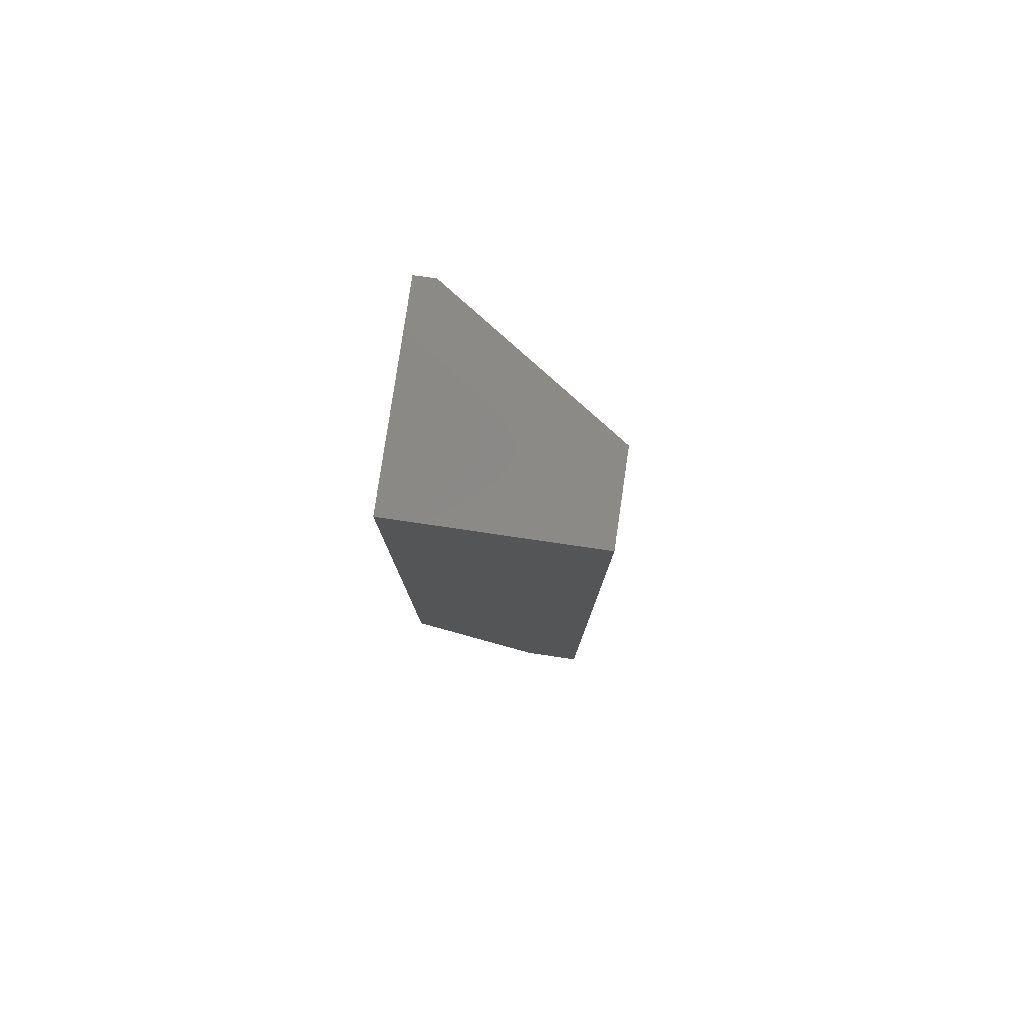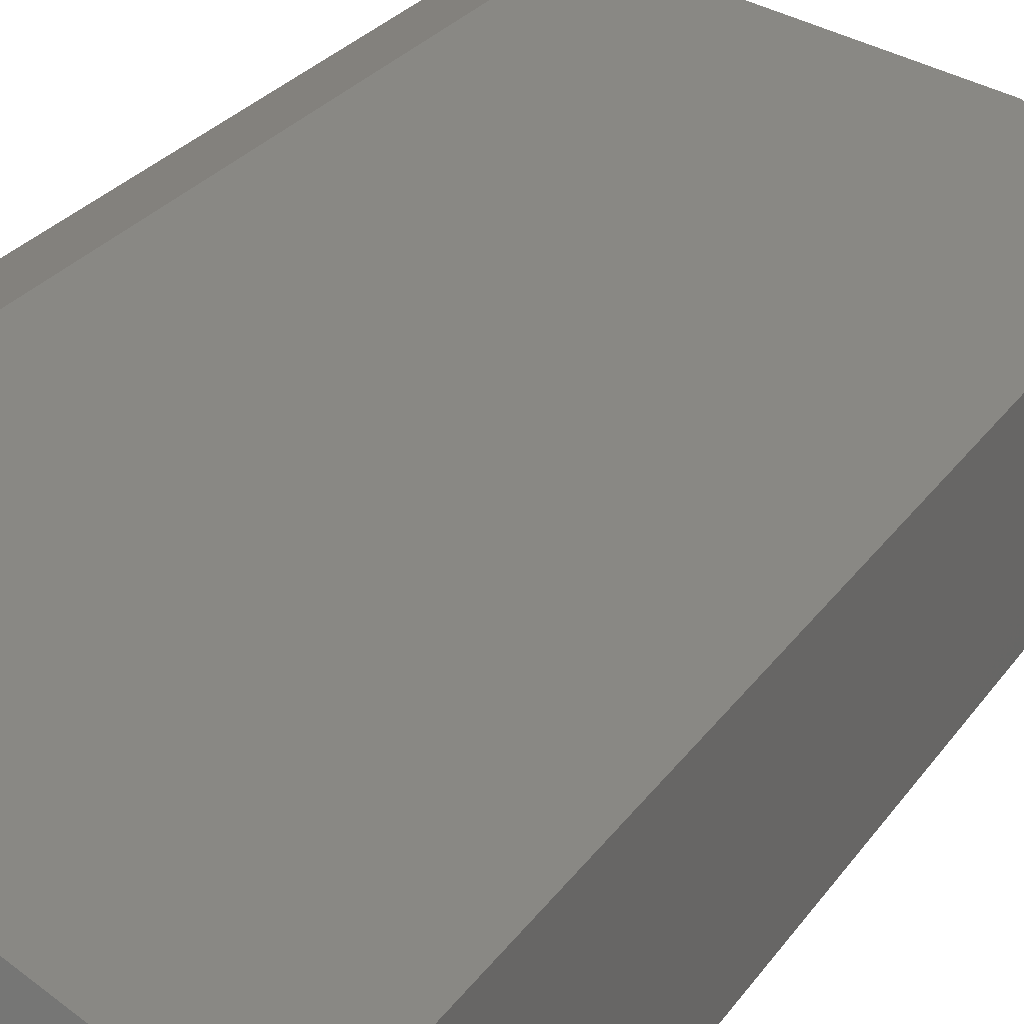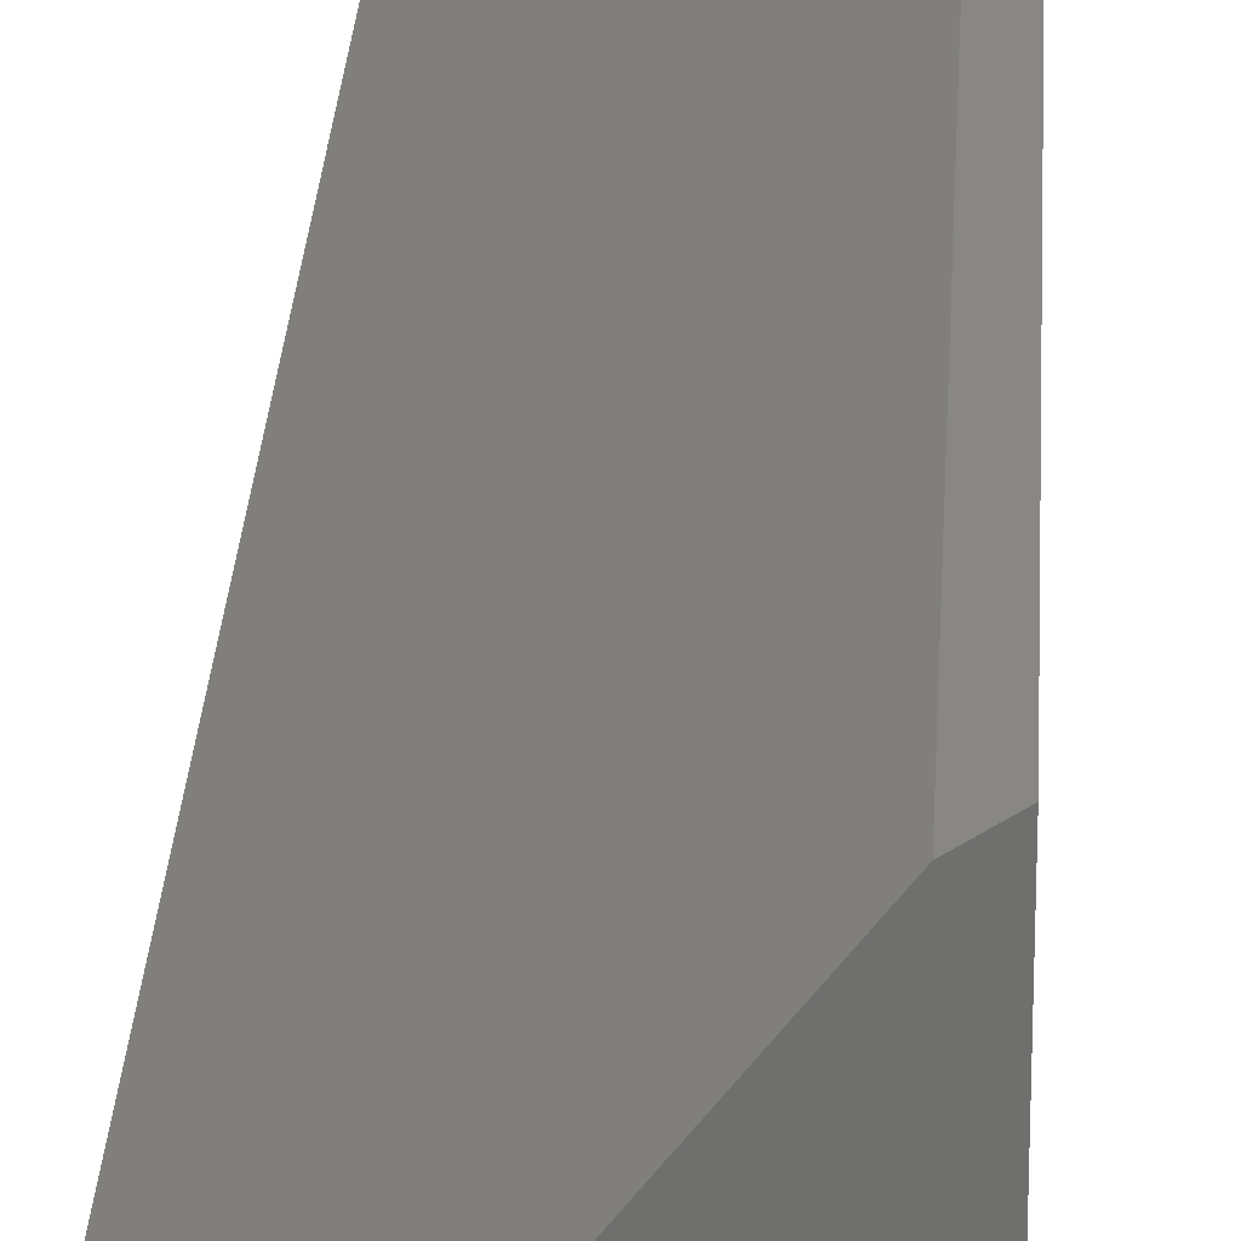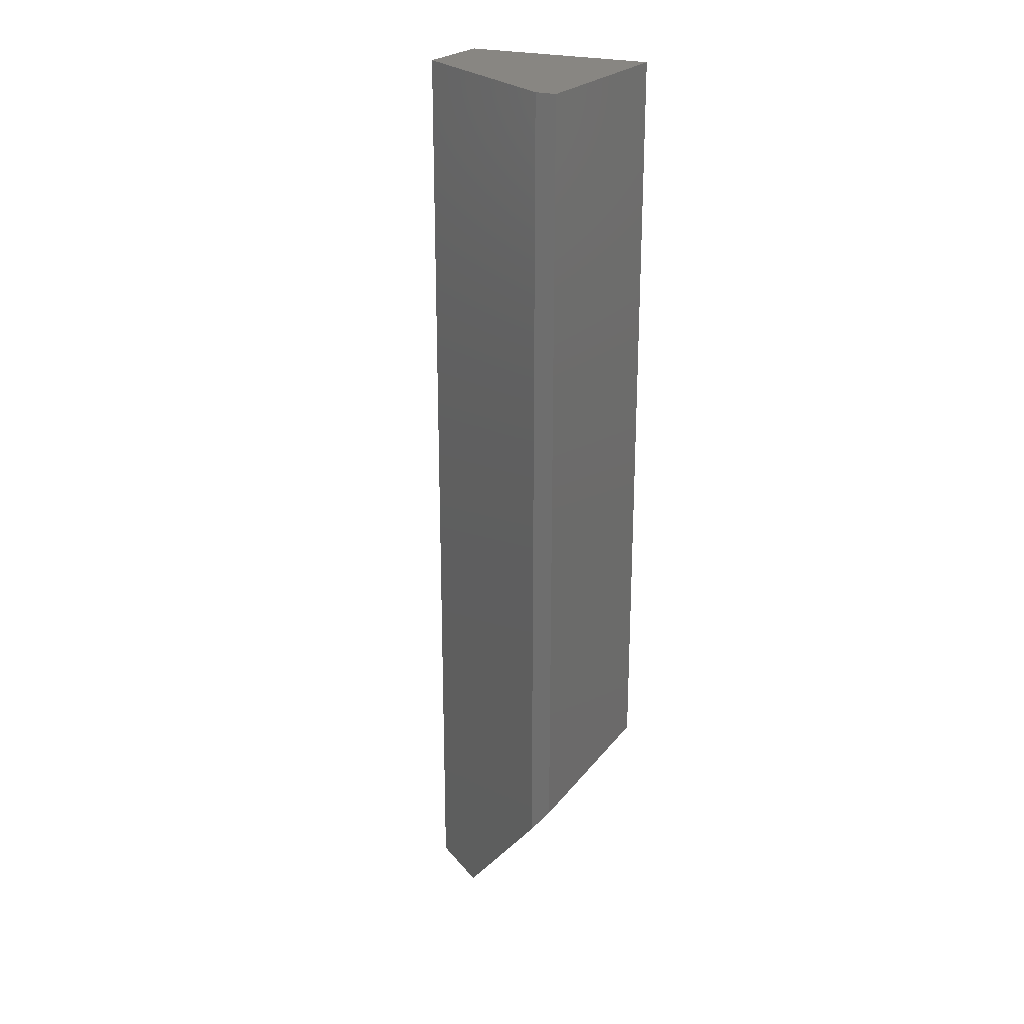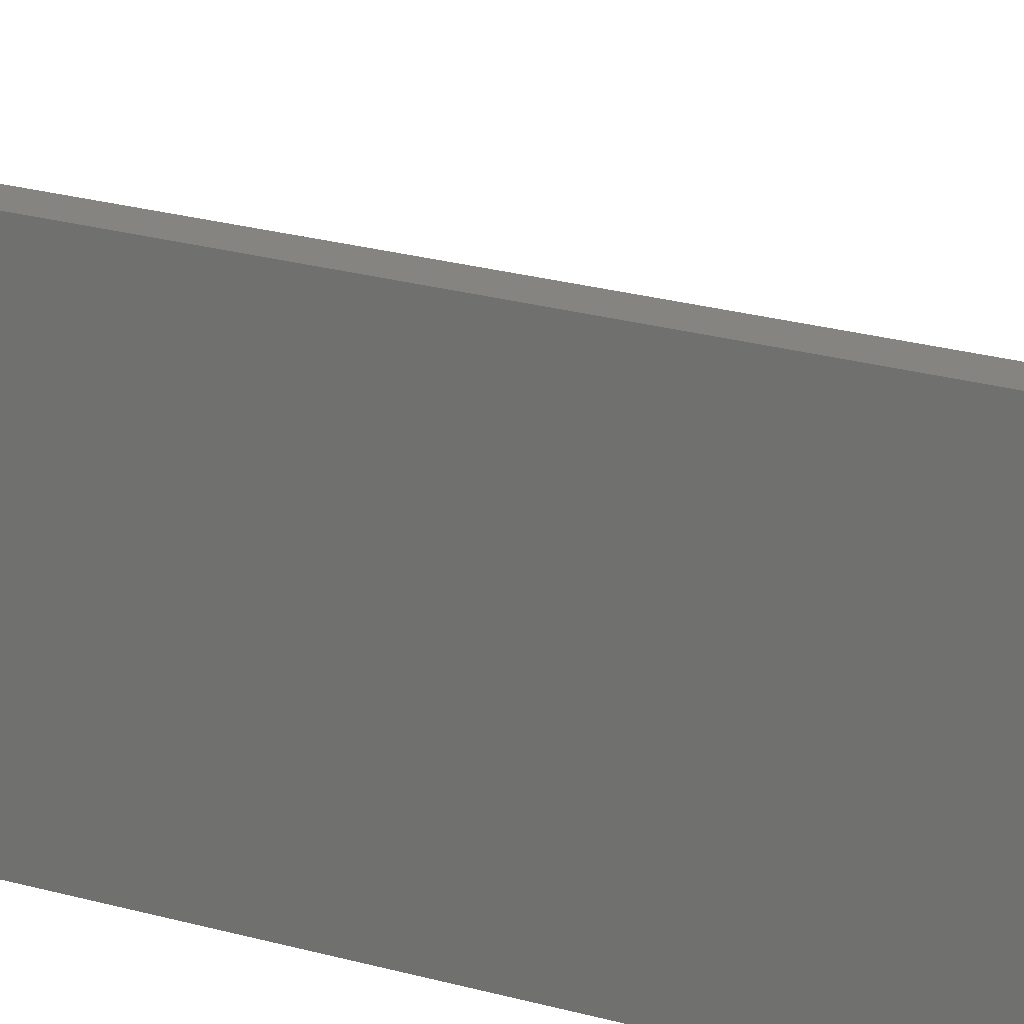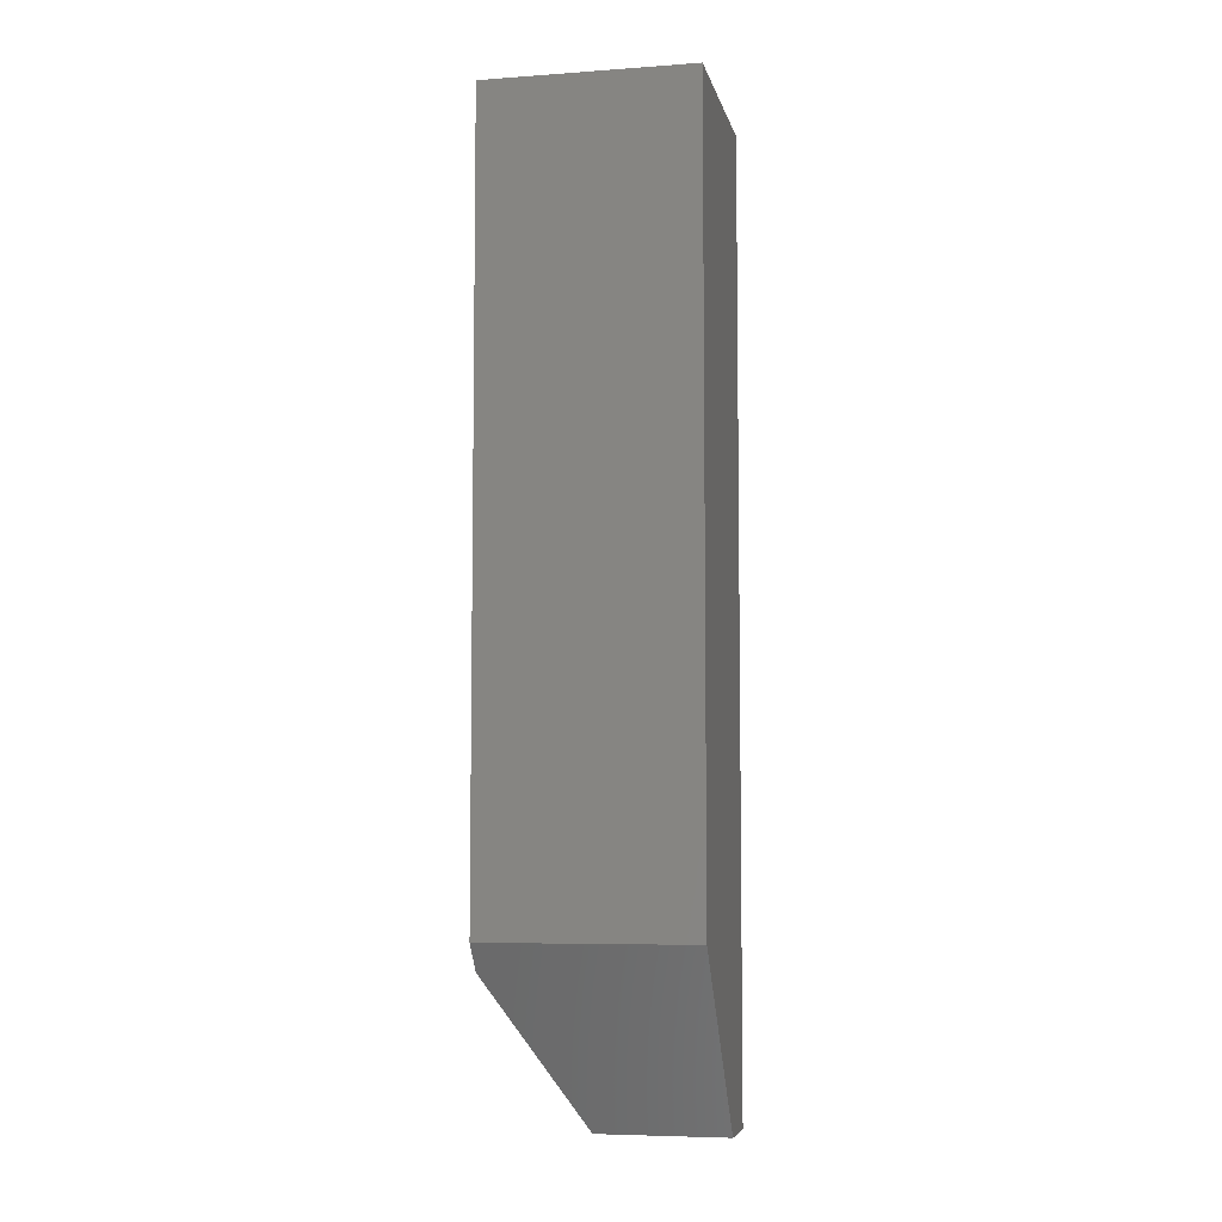
<metadata>
{"format":"stl","ext":"stl","renderer":"f3d","projection":"perspective","resolution":1024,"background":"white","views":[{"elev":79.9,"azim":8.3,"up":"+Z"},{"elev":16.2,"azim":17.7,"up":"+Y"},{"elev":25.6,"azim":-177.1,"up":"+Y"},{"elev":23.2,"azim":-152.5,"up":"+Z"},{"elev":20.6,"azim":-61.3,"up":"+Y"},{"elev":-6.3,"azim":-78.0,"up":"+Z"}]}
</metadata>
<code>
# stl→obj: 12 verts, 20 faces
v 0.03125 -0.08594 0
v -0.07812 -0.08594 0.1406
v 0.03125 0.01623 0
v -0.07812 0.07812 0.1406
v -0.0616 0.07812 0.1194
v 0.07903 -0.08594 0
v 0.07903 -0.01562 0
v -0.0616 0.07812 0.75
v -0.07812 0.07812 0.75
v -0.07812 -0.08594 0.75
v 0.07903 -0.08594 0.75
v 0.07903 -0.01562 0.75
f 1 2 3
f 3 2 4
f 3 4 5
f 1 3 6
f 6 3 7
f 5 4 8
f 8 4 9
f 10 11 9
f 9 11 12
f 9 12 8
f 6 7 11
f 11 7 12
f 3 5 7
f 7 5 8
f 7 8 12
f 4 2 9
f 9 2 10
f 11 10 6
f 6 10 2
f 6 2 1

</code>
